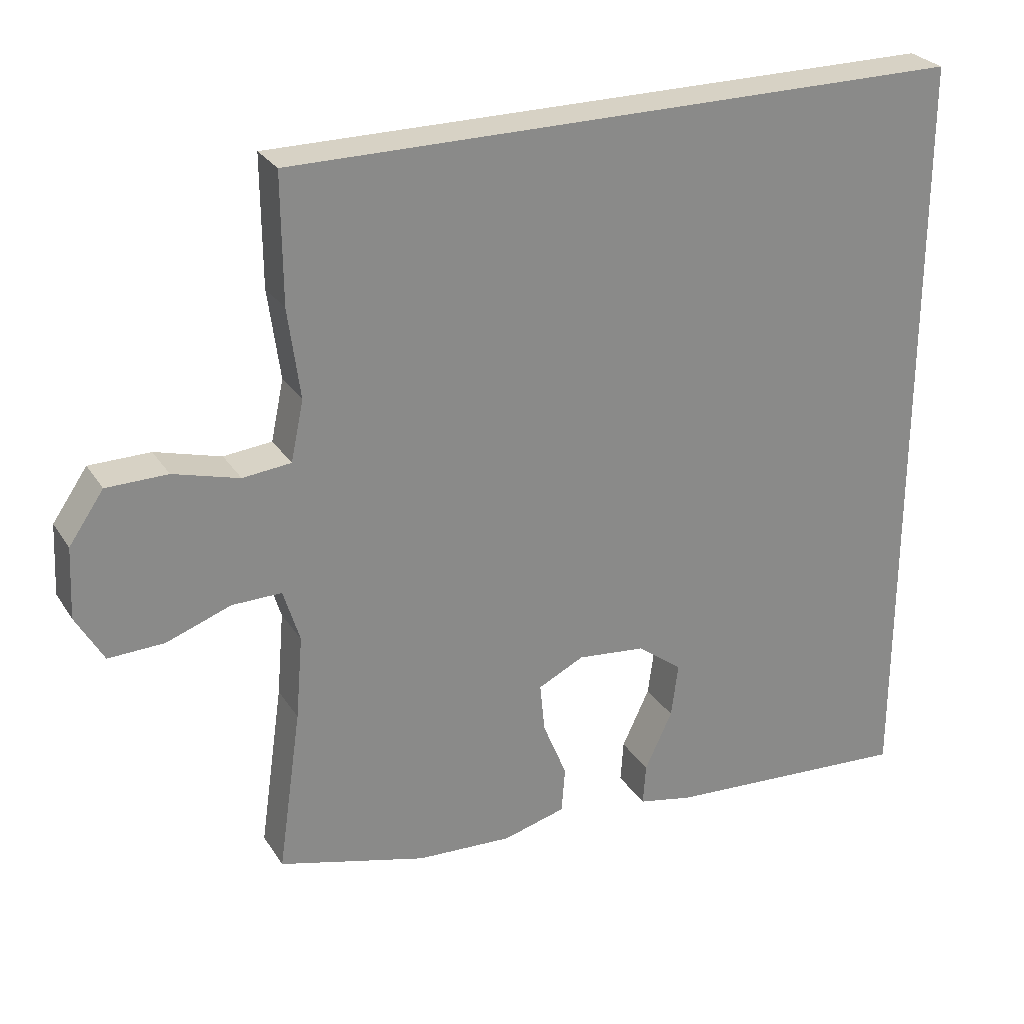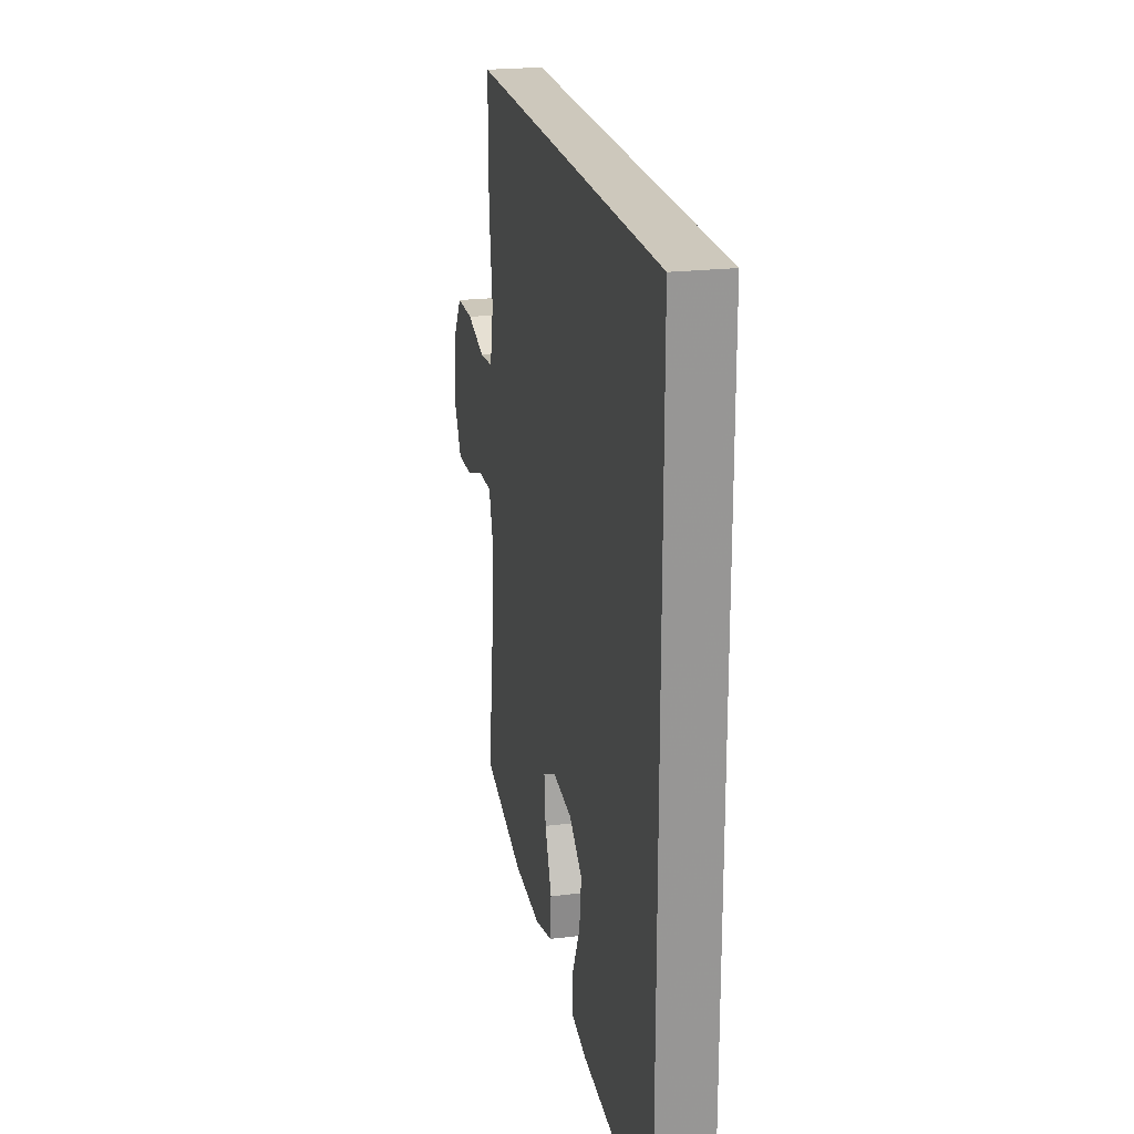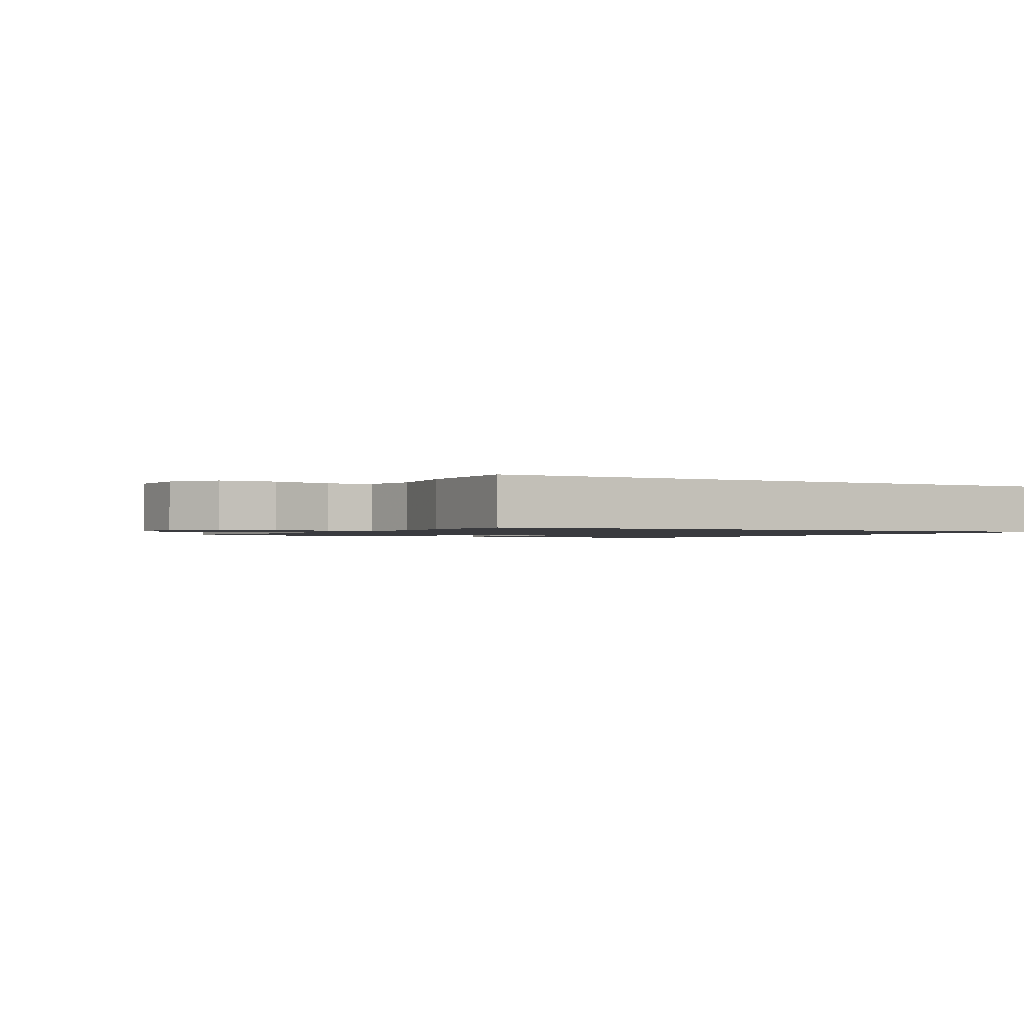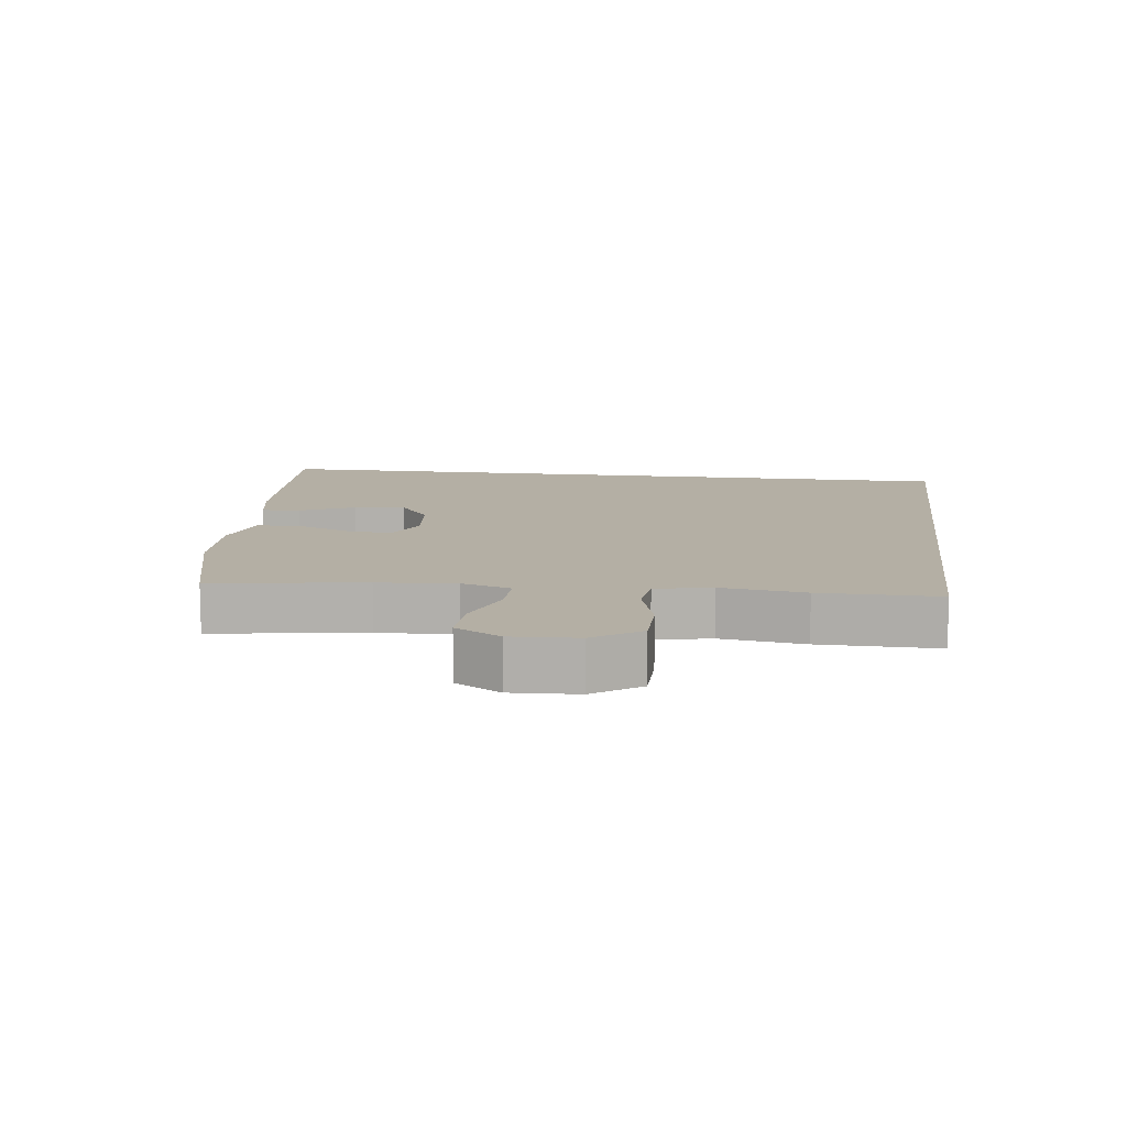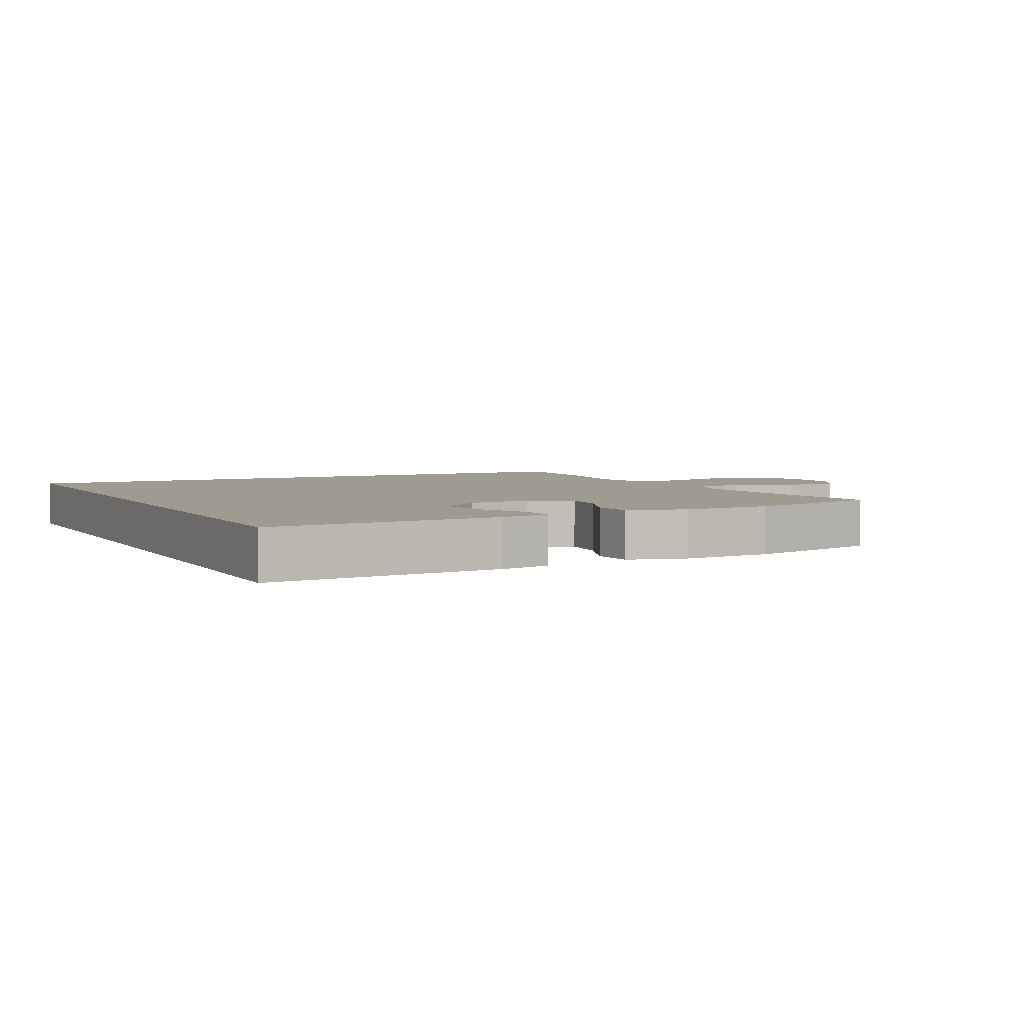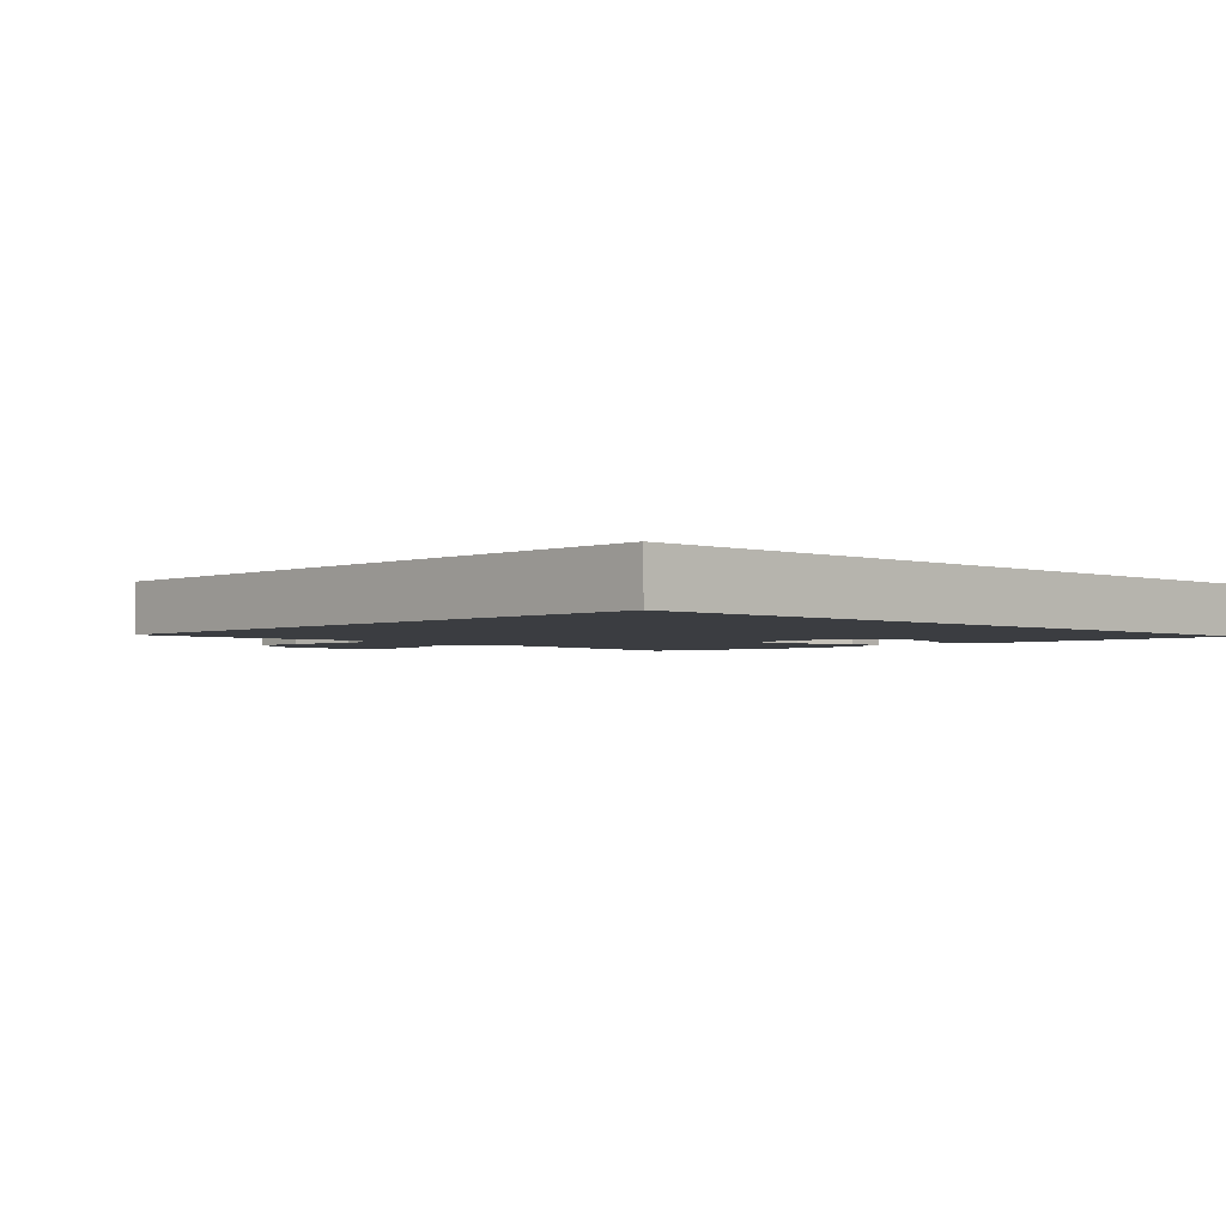
<metadata>
{"format":"obj","ext":"obj","renderer":"f3d","projection":"perspective","resolution":1024,"background":"white","views":[{"elev":27.2,"azim":-26.0,"up":"+Z"},{"elev":22.2,"azim":78.3,"up":"+Z"},{"elev":-1.3,"azim":-29.0,"up":"+Y"},{"elev":11.3,"azim":-82.6,"up":"+Y"},{"elev":4.0,"azim":153.6,"up":"+Y"},{"elev":-2.6,"azim":46.6,"up":"+Y"}]}
</metadata>
<code>
v 0.5 0.07 -0.605
v 0.148 0.07 -0.582
v 0.07 0.07 -0.566
v 0.074 0.07 -0.507
v 0.113 0.07 -0.424
v 0.123 0.07 -0.347
v 0.059 0.07 -0.299
v -0.037 0.07 -0.289
v -0.102 0.07 -0.321
v -0.095 0.07 -0.391
v -0.061 0.07 -0.474
v -0.066 0.07 -0.539
v -0.155 0.07 -0.563
v -0.29 0.07 -0.556
v -0.5 0.07 -0.5
v -0.467 0.07 -0.269
v -0.457 0.07 -0.151
v -0.48 0.07 -0.076
v -0.55 0.07 -0.077
v -0.641 0.07 -0.11
v -0.72 0.07 -0.113
v -0.759 0.07 -0.045
v -0.754 0.07 0.055
v -0.705 0.07 0.126
v -0.619 0.07 0.127
v -0.526 0.07 0.101
v -0.458 0.07 0.108
v -0.44 0.07 0.193
v -0.457 0.07 0.32
v -0.458 0.07 0.5
v 0.5 0.07 0.5
v 0.5 0 -0.605
v 0.148 0 -0.582
v 0.07 0 -0.566
v 0.074 0 -0.507
v 0.113 0 -0.424
v 0.123 0 -0.347
v 0.059 0 -0.299
v -0.037 0 -0.289
v -0.102 0 -0.321
v -0.095 0 -0.391
v -0.061 0 -0.474
v -0.066 0 -0.539
v -0.155 0 -0.563
v -0.29 0 -0.556
v -0.5 0 -0.5
v -0.467 0 -0.269
v -0.457 0 -0.151
v -0.48 0 -0.076
v -0.55 0 -0.077
v -0.641 0 -0.11
v -0.72 0 -0.113
v -0.759 0 -0.045
v -0.754 0 0.055
v -0.705 0 0.126
v -0.619 0 0.127
v -0.526 0 0.101
v -0.458 0 0.108
v -0.44 0 0.193
v -0.457 0 0.32
v -0.458 0 0.5
v 0.5 0 0.5
f 30 31 1
f 29 30 1
f 28 29 1
f 27 28 1
f 24 25 26
f 23 24 26
f 22 23 26
f 21 22 26
f 20 21 26
f 19 20 26
f 18 19 26 27
f 17 18 27
f 14 15 16
f 13 14 16
f 12 13 16
f 11 12 16
f 10 11 16
f 9 10 16 17
f 8 9 17 27
f 3 4 5
f 2 3 5
f 1 2 5
f 1 5 6
f 27 1 6 7
f 7 8 27
f 32 62 61
f 32 61 60
f 32 60 59
f 32 59 58
f 57 56 55
f 57 55 54
f 57 54 53
f 57 53 52
f 57 52 51
f 57 51 50
f 58 57 50 49
f 58 49 48
f 47 46 45
f 47 45 44
f 47 44 43
f 47 43 42
f 47 42 41
f 48 47 41 40
f 58 48 40 39
f 36 35 34
f 36 34 33
f 36 33 32
f 37 36 32
f 38 37 32 58
f 58 39 38
f 1 32 33 2
f 2 33 34 3
f 3 34 35 4
f 4 35 36 5
f 5 36 37 6
f 6 37 38 7
f 7 38 39 8
f 8 39 40 9
f 9 40 41 10
f 10 41 42 11
f 11 42 43 12
f 12 43 44 13
f 13 44 45 14
f 14 45 46 15
f 15 46 47 16
f 16 47 48 17
f 17 48 49 18
f 18 49 50 19
f 19 50 51 20
f 20 51 52 21
f 21 52 53 22
f 22 53 54 23
f 23 54 55 24
f 24 55 56 25
f 25 56 57 26
f 26 57 58 27
f 27 58 59 28
f 28 59 60 29
f 29 60 61 30
f 30 61 62 31
f 31 62 32 1

</code>
